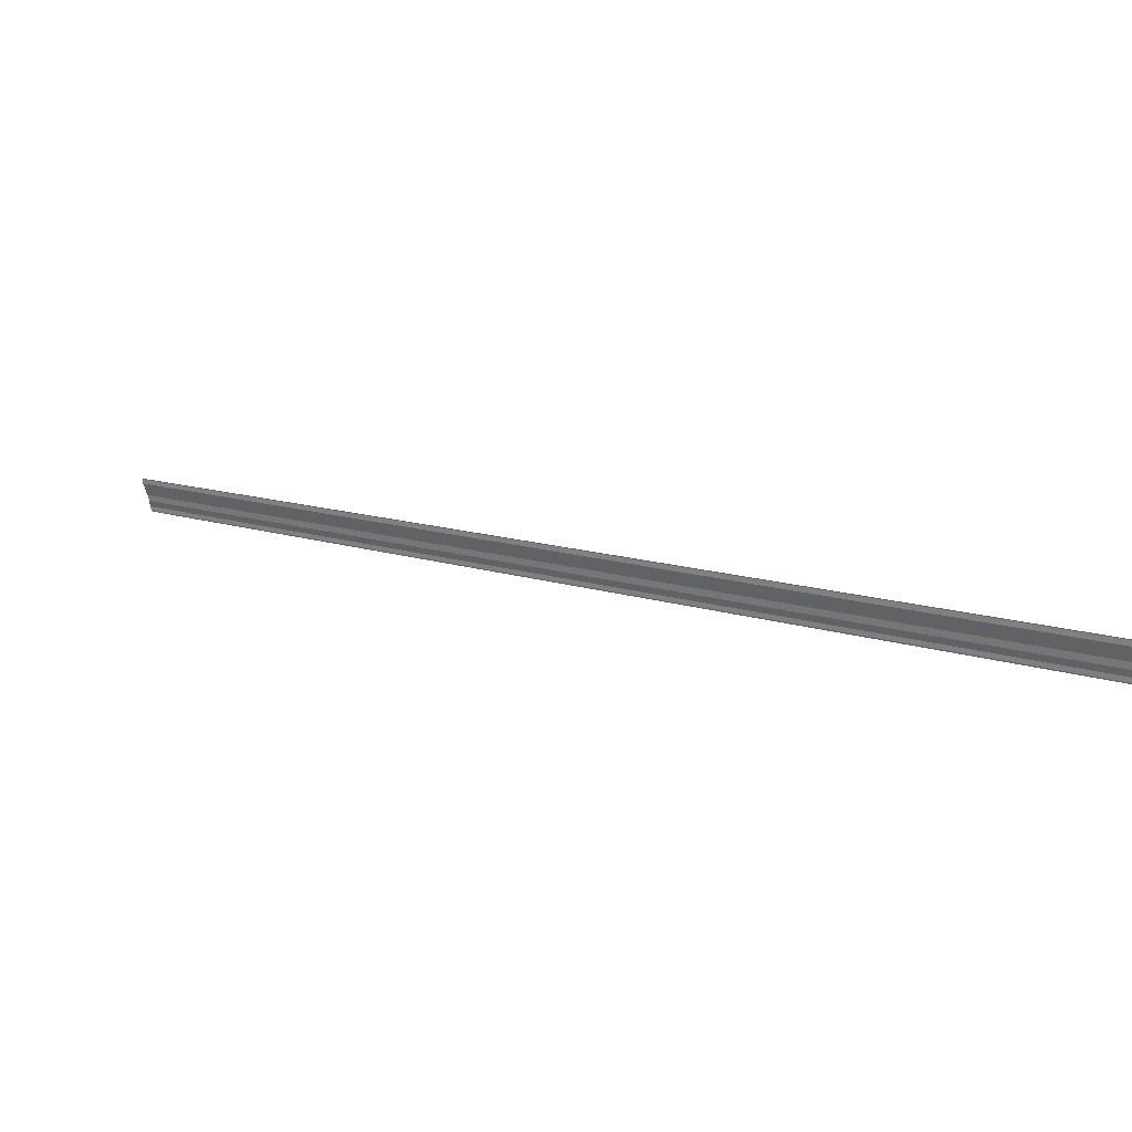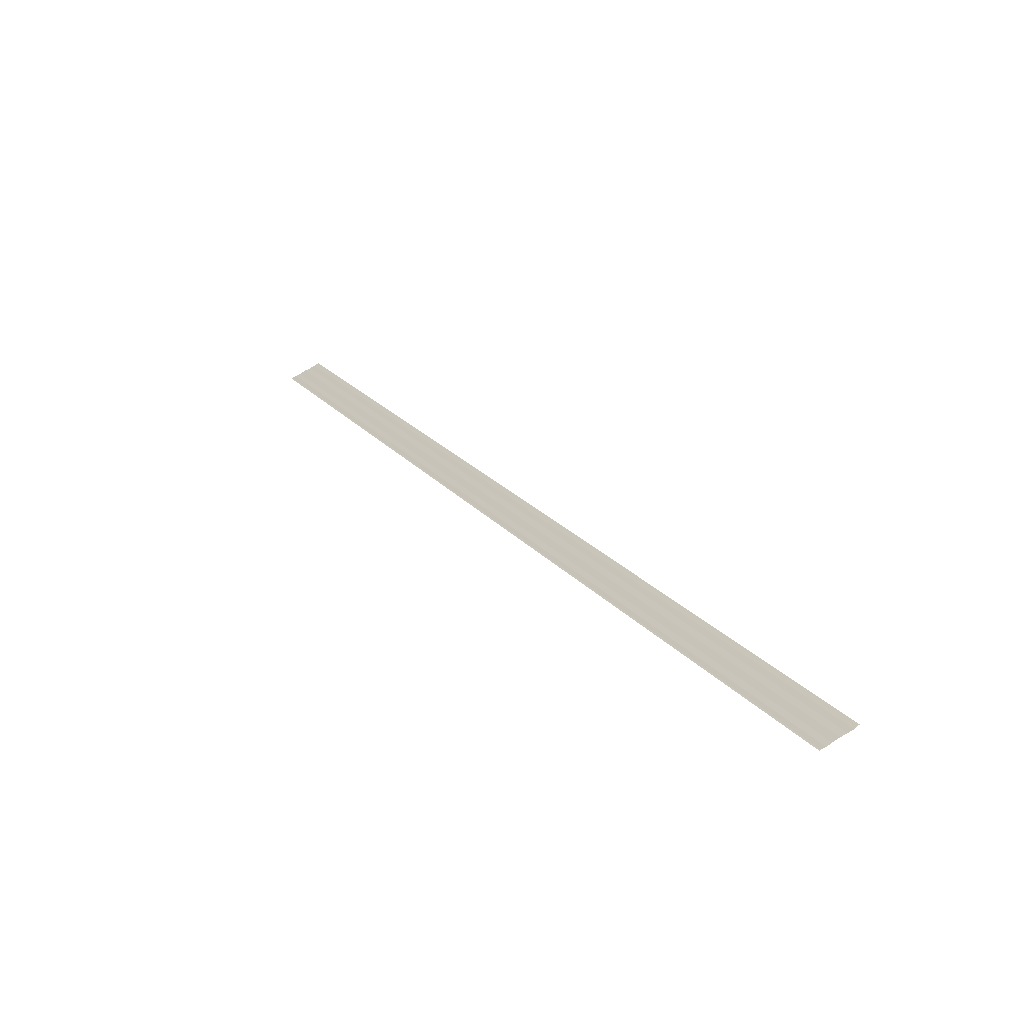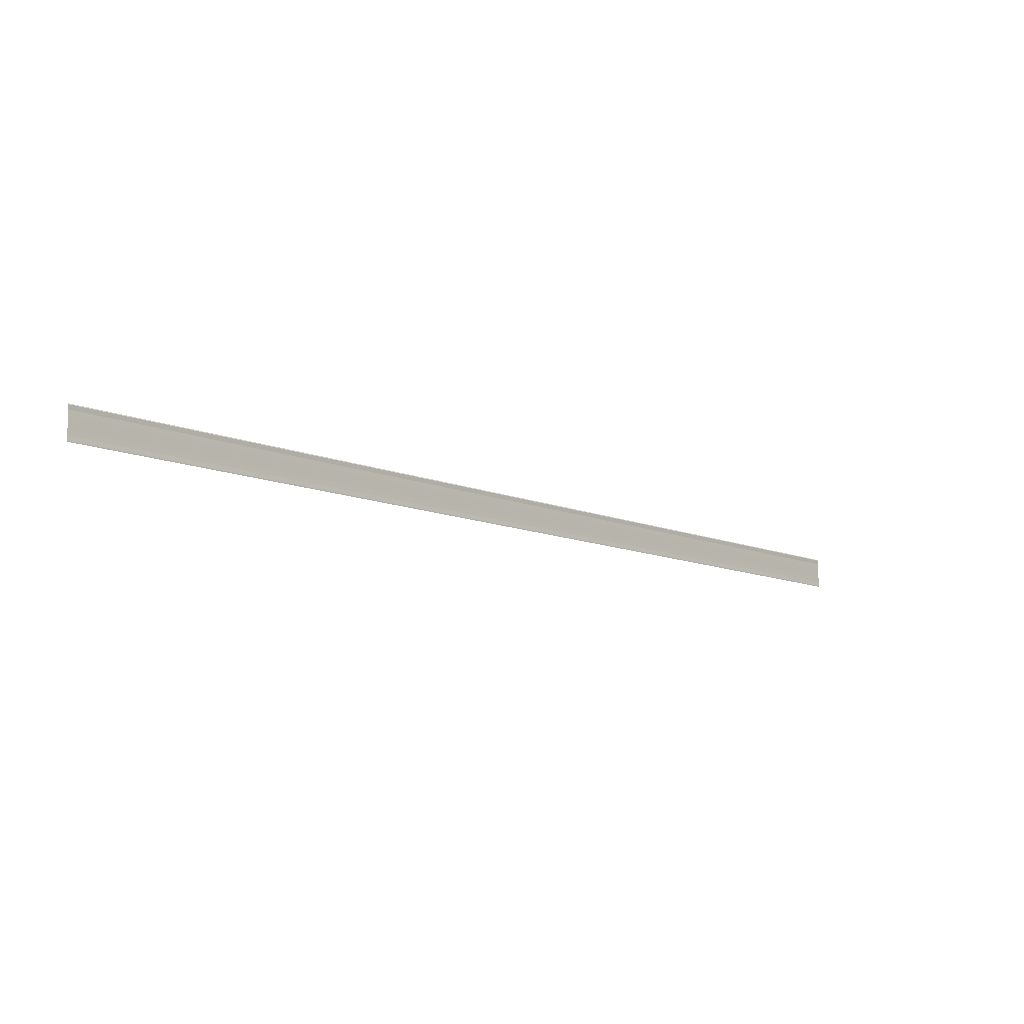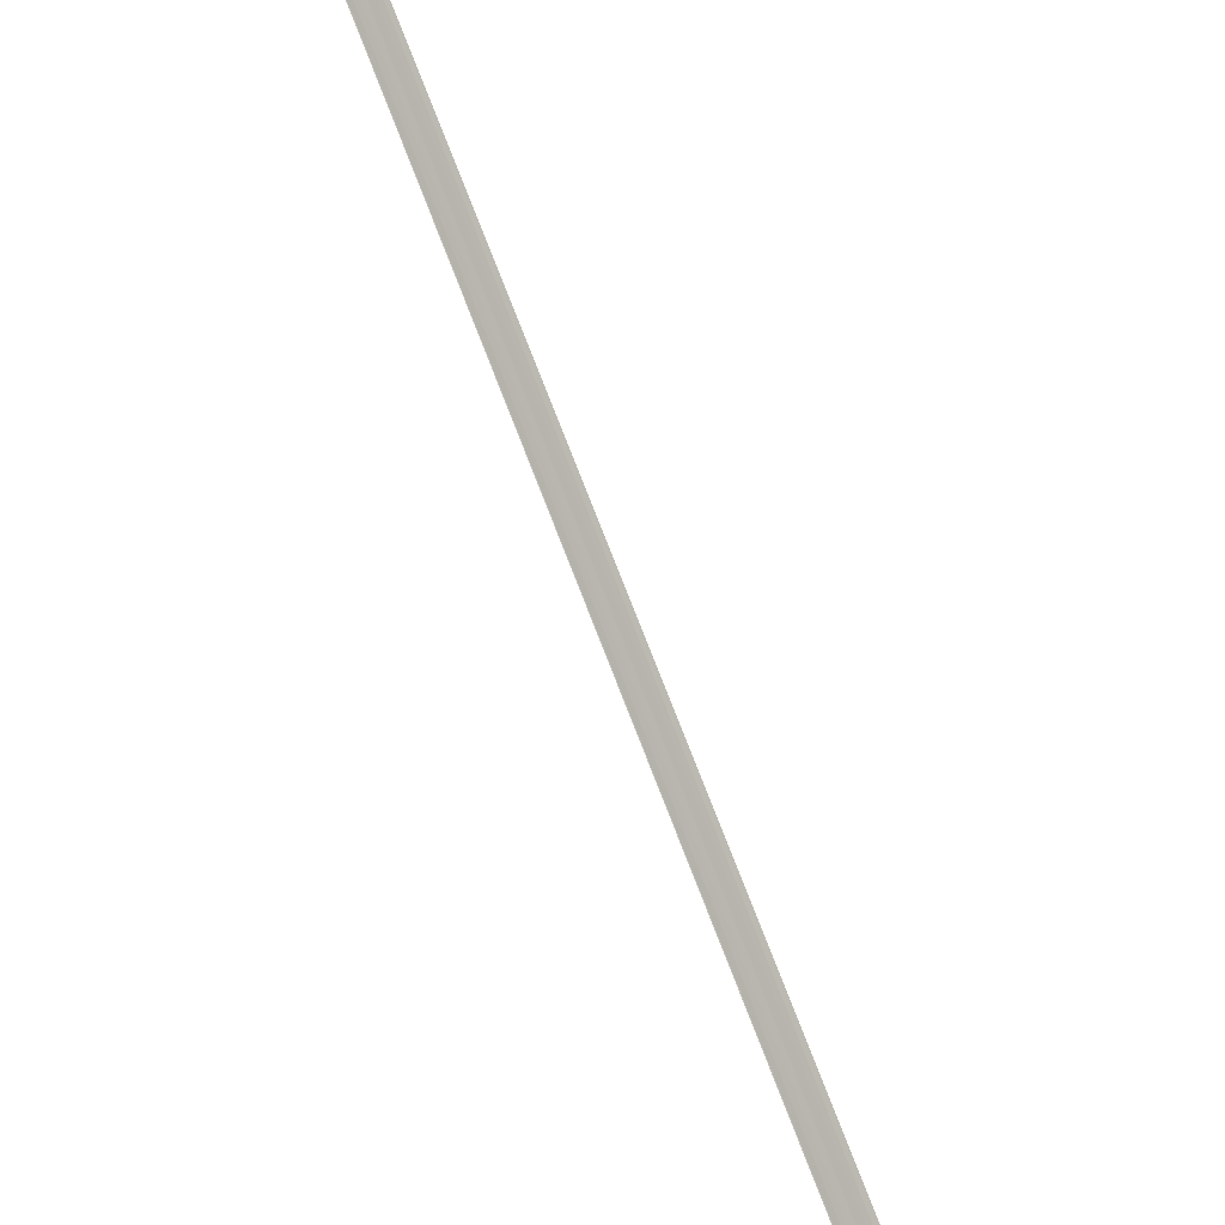
<metadata>
{"format":"obj","ext":"obj","renderer":"f3d","projection":"perspective","resolution":1024,"background":"white","views":[{"elev":-68.1,"azim":-167.0,"up":"+Y"},{"elev":66.9,"azim":56.7,"up":"+Y"},{"elev":-10.7,"azim":177.8,"up":"+Z"},{"elev":-52.0,"azim":121.0,"up":"+Y"}]}
</metadata>
<code>
o 17780
v 2213 1876 14.95
v 2213 1876 14.95
v 2213 1876 14.95
v 2213 1876 14.95
v 2213 1876 14.95
v 2213 1876 14.95
v 2213 1876 14.95
v 2213 1876 14.95
v 2213 1876 14.95
v 2213 1876 14.95
v 2213 1876 14.95
v 2213 1876 14.95
v 2213 1876 14.95
v 2213 1876 14.95
v 2213 1876 14.95
v 2213 1876 14.96
v 2213 1876 14.96
v 2213 1876 14.96
v 2213 1876 14.96
v 2213 1876 14.96
v 2213 1876 14.96
v 2213 1876 14.96
v 2213 1876 14.95
v 2213 1876 14.95
v 2213 1876 14.95
v 2213 1876 14.95
v 2213 1876 14.95
v 2213 1876 14.95
v 2213 1876 14.95
v 2213 1876 14.95
v 2213 1876 14.95
v 2213 1876 14.95
v 2213 1876 14.95
v 2213 1876 14.95
v 2213 1876 14.95
v 2213 1876 14.95
v 2213 1876 14.95
v 2213 1876 14.96
v 2213 1876 14.96
v 2213 1876 14.96
v 2213 1876 14.96
v 2213 1876 14.96
v 2213 1876 14.96
v 2213 1876 14.96
v 2213 1876 14.96
f 1 2 3
f 1 4 3
f 5 2 6
f 5 7 6
f 8 7 9
f 9 10 11
f 6 10 11
f 6 12 13
f 3 12 13
f 3 14 15
f 16 14 15
f 17 4 16
f 17 18 16
f 19 18 20
f 16 21 22
f 20 21 22
f 23 24 25
f 23 26 25
f 27 24 28
f 27 29 28
f 28 30 31
f 28 32 33
f 25 32 33
f 25 34 35
f 36 34 35
f 37 26 36
f 37 38 36
f 36 39 40
f 41 39 40
f 42 38 41
f 42 43 41
f 41 44 45

</code>
